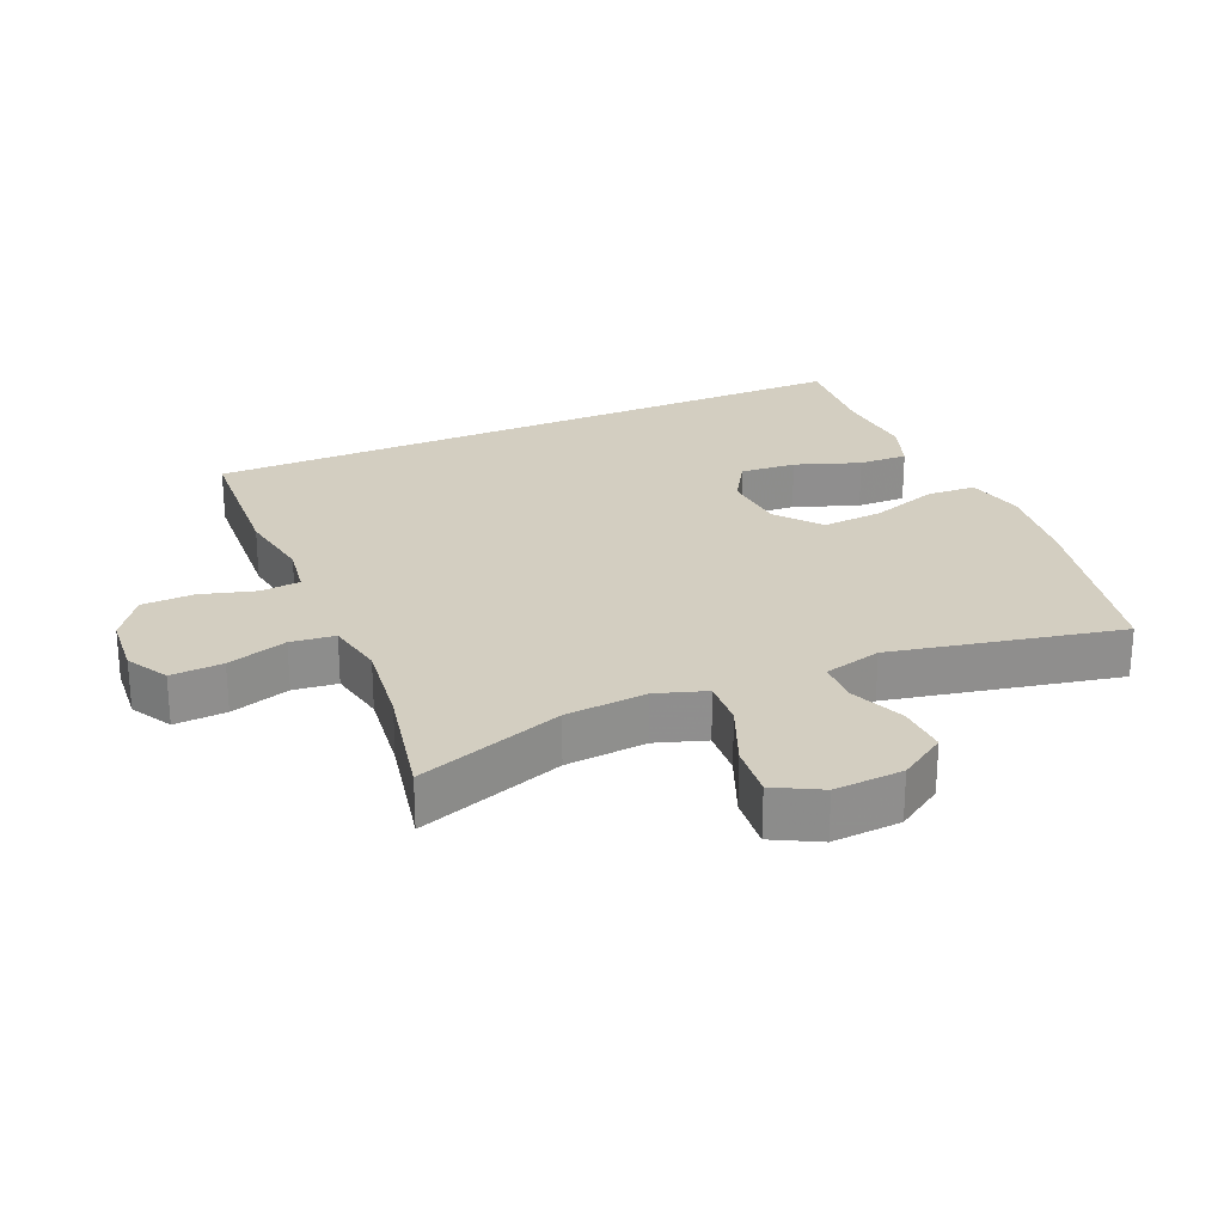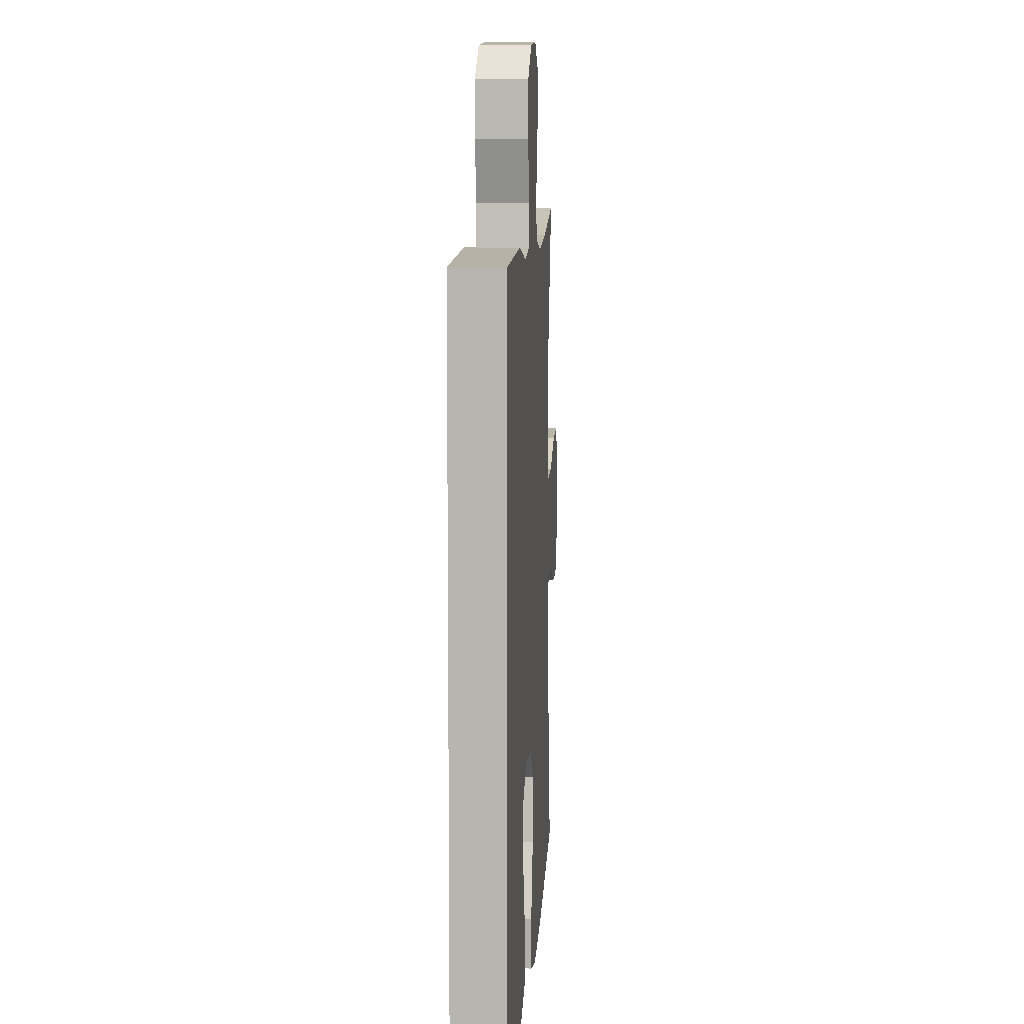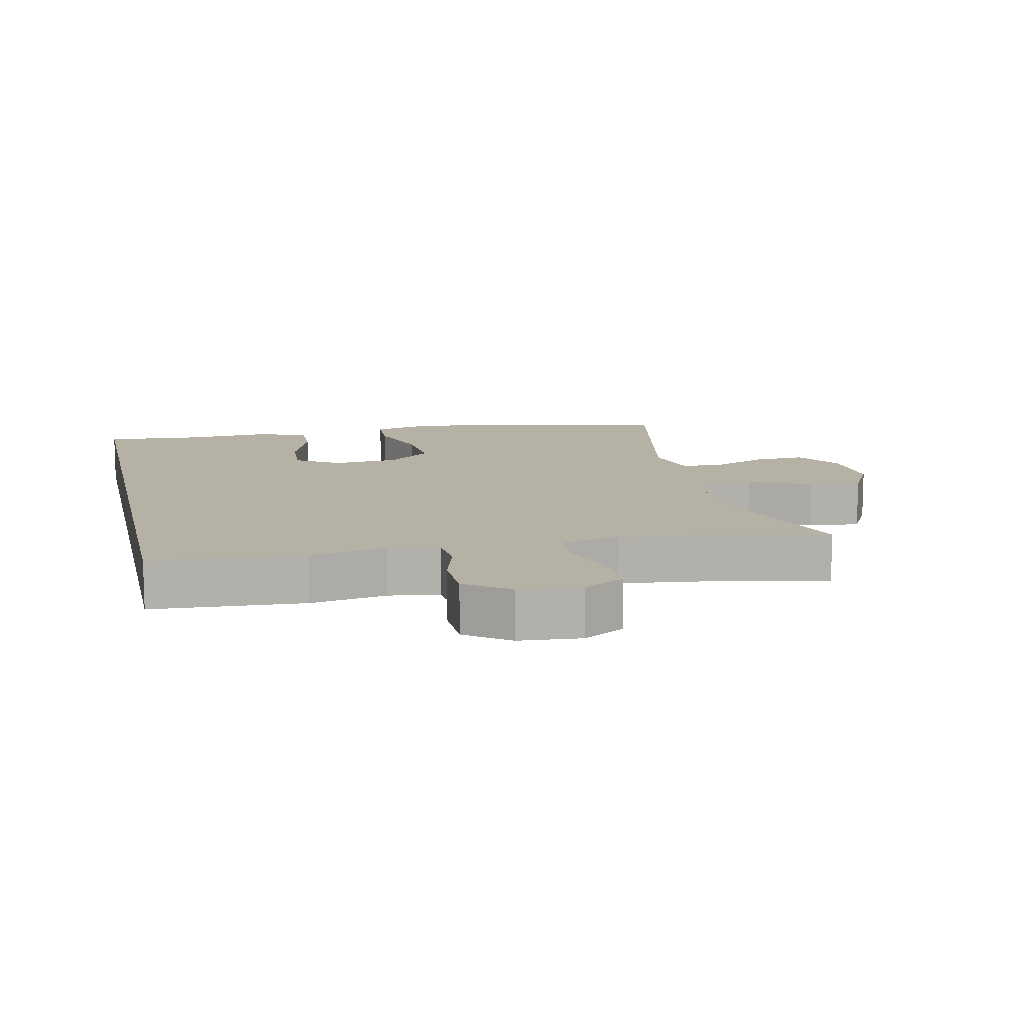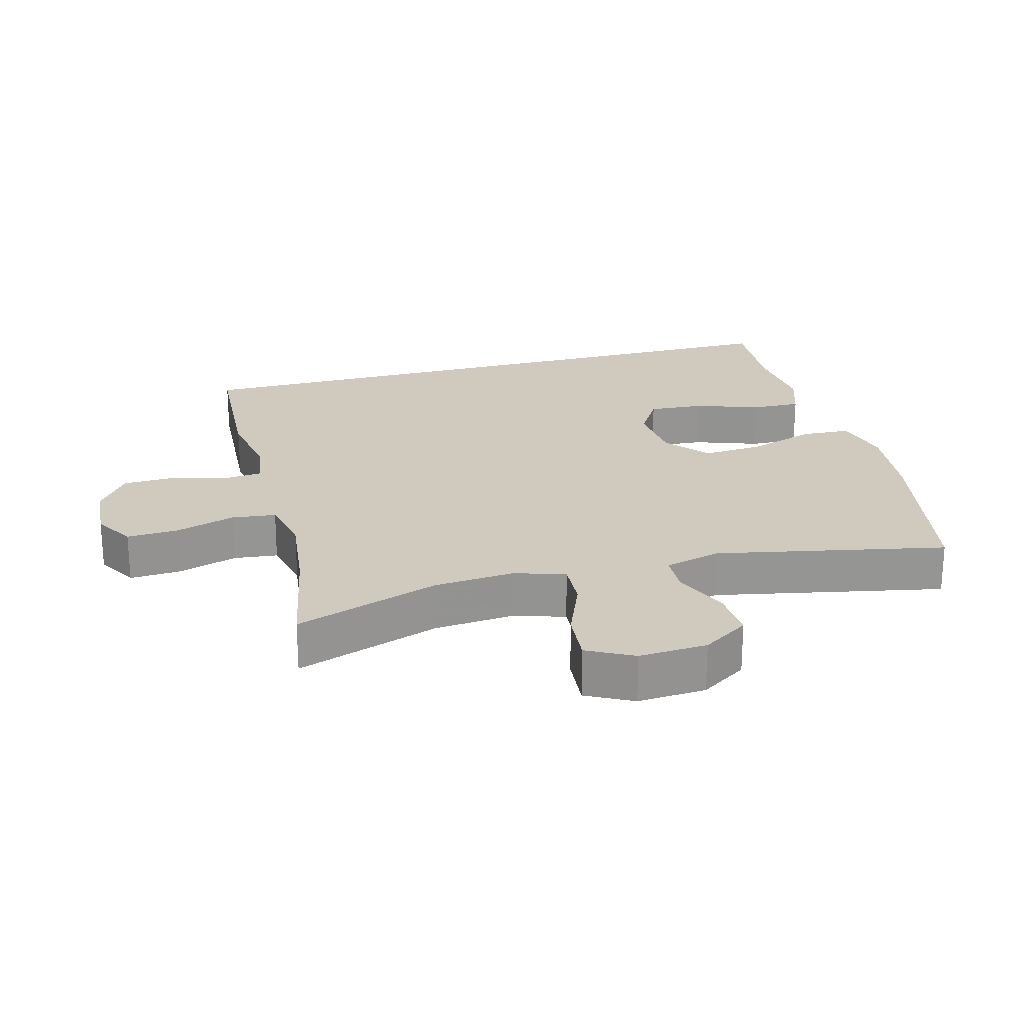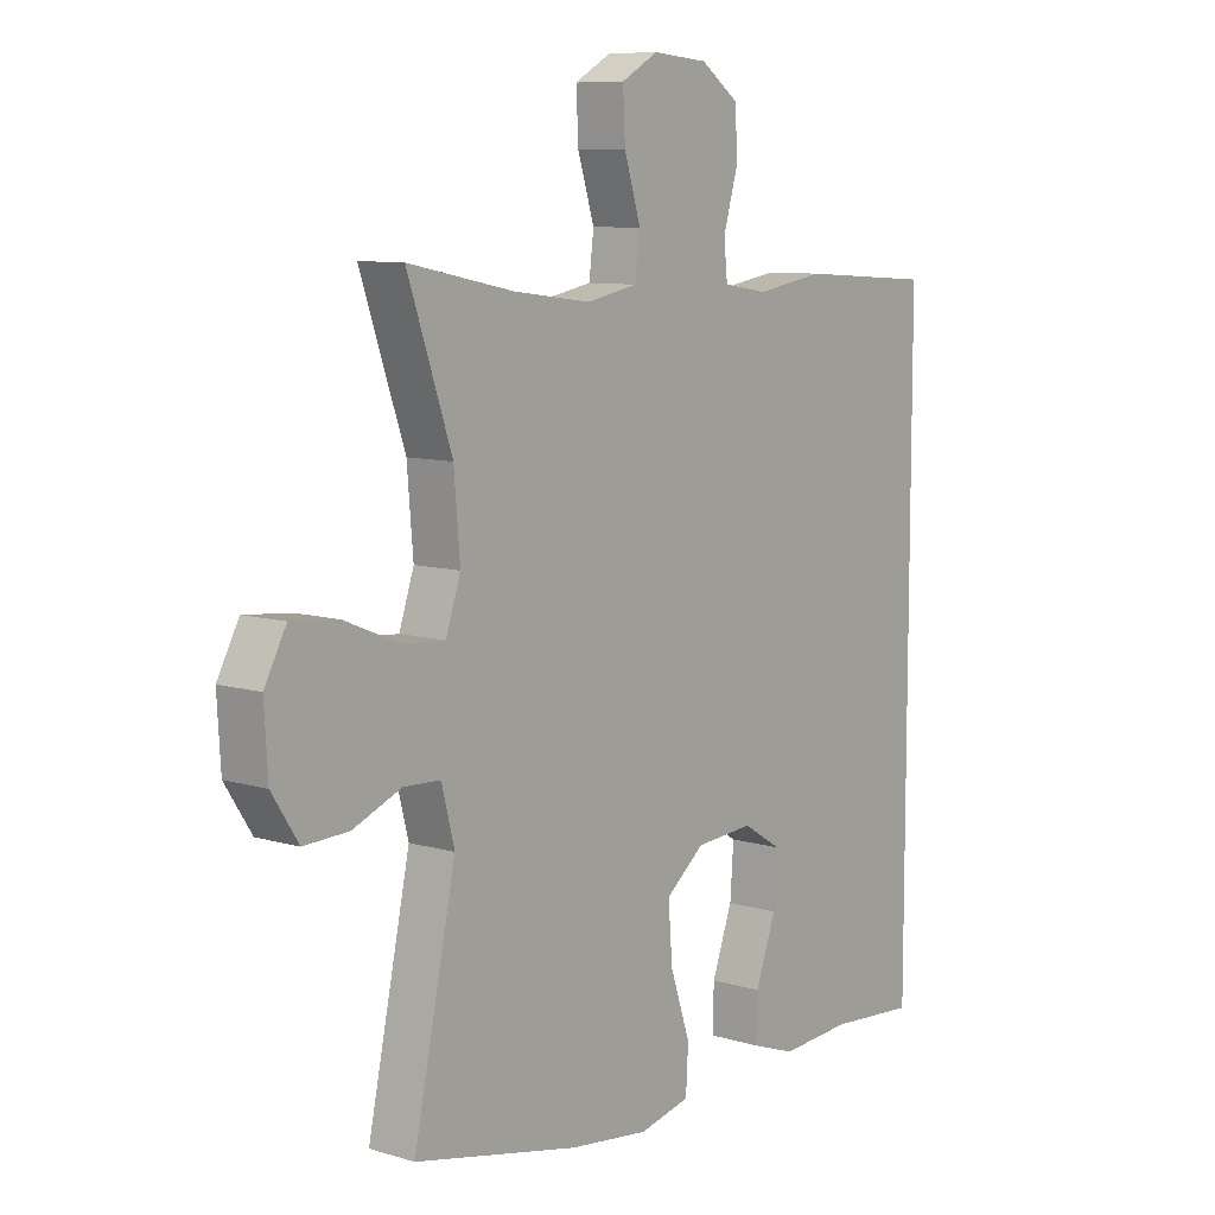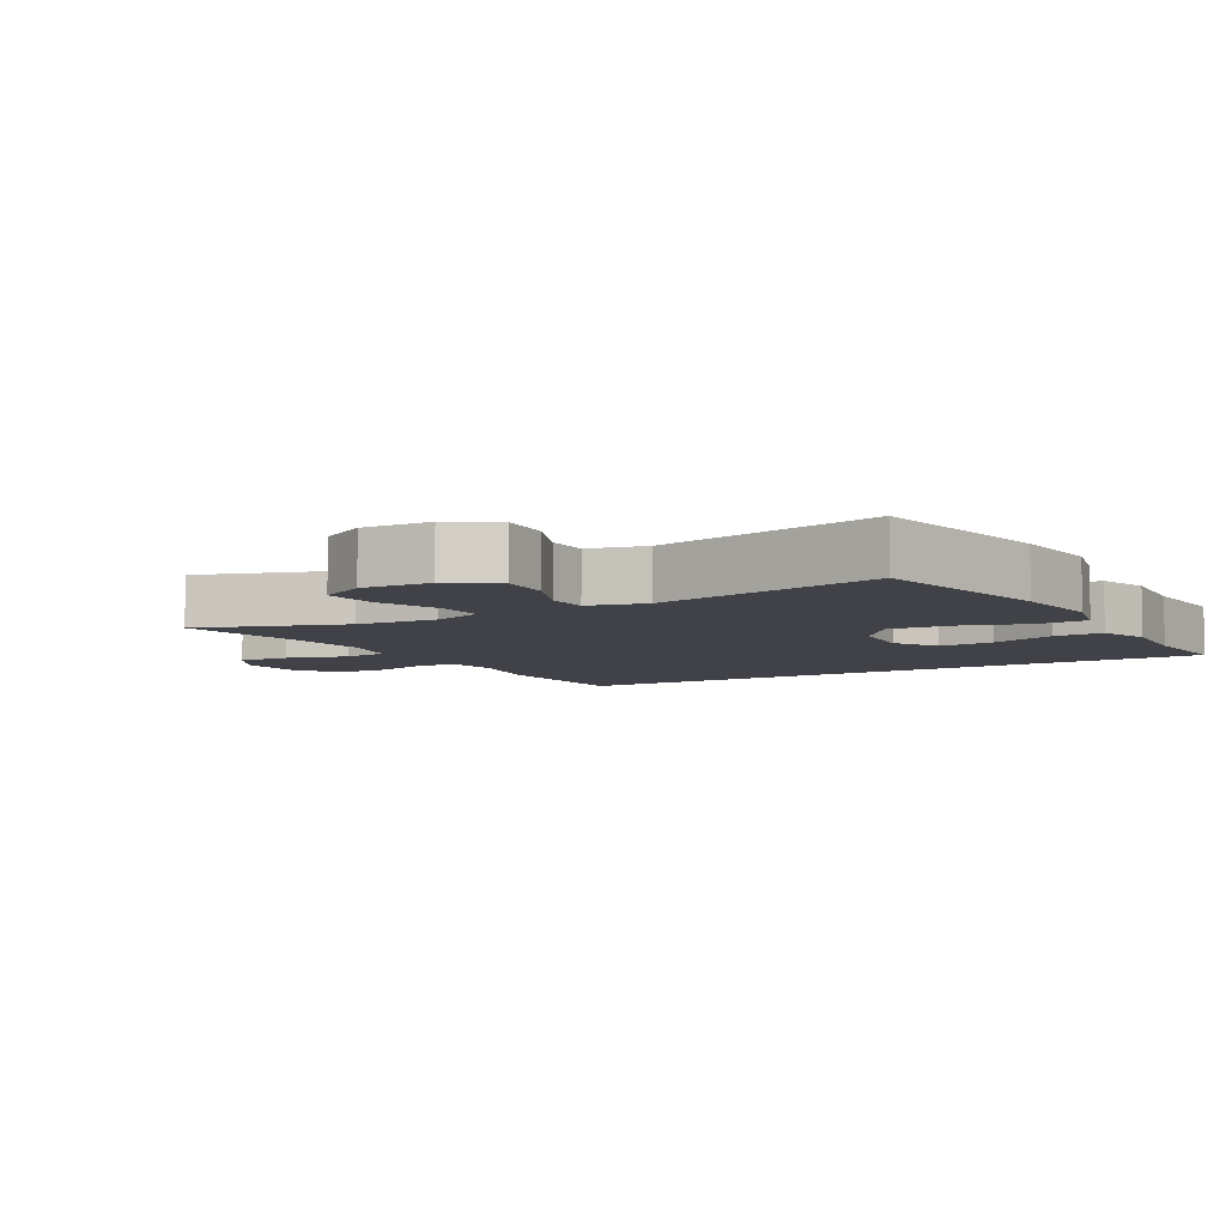
<metadata>
{"format":"obj","ext":"obj","renderer":"f3d","projection":"perspective","resolution":1024,"background":"white","views":[{"elev":25.3,"azim":66.4,"up":"+Y"},{"elev":8.1,"azim":-86.2,"up":"+Z"},{"elev":11.9,"azim":-12.6,"up":"+Y"},{"elev":23.0,"azim":74.5,"up":"+Y"},{"elev":8.9,"azim":128.7,"up":"+Z"},{"elev":-6.8,"azim":119.7,"up":"+Y"}]}
</metadata>
<code>
v 0.5 0.07 -0.5
v 0.219 0.07 -0.561
v 0.084 0.07 -0.578
v -0.003 0.07 -0.558
v -0.007 0.07 -0.484
v 0.027 0.07 -0.382
v 0.034 0.07 -0.29
v -0.032 0.07 -0.237
v -0.13 0.07 -0.23
v -0.196 0.07 -0.271
v -0.19 0.07 -0.355
v -0.155 0.07 -0.452
v -0.153 0.07 -0.526
v -0.229 0.07 -0.553
v -0.351 0.07 -0.545
v -0.5 0.07 -0.557
v -0.5 0.07 0.449
v -0.27 0.07 0.464
v -0.155 0.07 0.445
v -0.079 0.07 0.457
v -0.073 0.07 0.516
v -0.097 0.07 0.599
v -0.095 0.07 0.677
v -0.029 0.07 0.724
v 0.064 0.07 0.732
v 0.126 0.07 0.697
v 0.122 0.07 0.619
v 0.094 0.07 0.529
v 0.102 0.07 0.463
v 0.189 0.07 0.446
v 0.321 0.07 0.463
v 0.5 0.07 0.5
v 0.425 0.07 0.281
v 0.415 0.07 0.159
v 0.44 0.07 0.084
v 0.511 0.07 0.089
v 0.605 0.07 0.128
v 0.685 0.07 0.136
v 0.722 0.07 0.067
v 0.716 0.07 -0.036
v 0.671 0.07 -0.106
v 0.595 0.07 -0.103
v 0.512 0.07 -0.069
v 0.45 0.07 -0.072
v 0.428 0.07 -0.158
v 0.5 0 -0.5
v 0.219 0 -0.561
v 0.084 0 -0.578
v -0.003 0 -0.558
v -0.007 0 -0.484
v 0.027 0 -0.382
v 0.034 0 -0.29
v -0.032 0 -0.237
v -0.13 0 -0.23
v -0.196 0 -0.271
v -0.19 0 -0.355
v -0.155 0 -0.452
v -0.153 0 -0.526
v -0.229 0 -0.553
v -0.351 0 -0.545
v -0.5 0 -0.557
v -0.5 0 0.449
v -0.27 0 0.464
v -0.155 0 0.445
v -0.079 0 0.457
v -0.073 0 0.516
v -0.097 0 0.599
v -0.095 0 0.677
v -0.029 0 0.724
v 0.064 0 0.732
v 0.126 0 0.697
v 0.122 0 0.619
v 0.094 0 0.529
v 0.102 0 0.463
v 0.189 0 0.446
v 0.321 0 0.463
v 0.5 0 0.5
v 0.425 0 0.281
v 0.415 0 0.159
v 0.44 0 0.084
v 0.511 0 0.089
v 0.605 0 0.128
v 0.685 0 0.136
v 0.722 0 0.067
v 0.716 0 -0.036
v 0.671 0 -0.106
v 0.595 0 -0.103
v 0.512 0 -0.069
v 0.45 0 -0.072
v 0.428 0 -0.158
f 41 42 43
f 40 41 43
f 39 40 43
f 38 39 43
f 37 38 43
f 36 37 43
f 35 36 43 44
f 34 35 44 45
f 31 32 33
f 30 31 33 34
f 29 30 34 45
f 26 27 28
f 25 26 28
f 24 25 28
f 23 24 28
f 22 23 28
f 21 22 28
f 20 21 28 29
f 45 1 2
f 29 45 2
f 20 29 2
f 19 20 2
f 17 18 19
f 16 17 19
f 15 16 19
f 13 14 15
f 12 13 15
f 11 12 15
f 10 11 15
f 4 5 6
f 3 4 6
f 2 3 6
f 2 6 7
f 19 2 7
f 10 15 19
f 9 10 19
f 8 9 19
f 7 8 19
f 88 87 86
f 88 86 85
f 88 85 84
f 88 84 83
f 88 83 82
f 88 82 81
f 89 88 81 80
f 90 89 80 79
f 78 77 76
f 79 78 76 75
f 90 79 75 74
f 73 72 71
f 73 71 70
f 73 70 69
f 73 69 68
f 73 68 67
f 73 67 66
f 74 73 66 65
f 47 46 90
f 47 90 74
f 47 74 65
f 47 65 64
f 64 63 62
f 64 62 61
f 64 61 60
f 60 59 58
f 60 58 57
f 60 57 56
f 60 56 55
f 51 50 49
f 51 49 48
f 51 48 47
f 52 51 47
f 52 47 64
f 64 60 55
f 64 55 54
f 64 54 53
f 64 53 52
f 1 46 47 2
f 2 47 48 3
f 3 48 49 4
f 4 49 50 5
f 5 50 51 6
f 6 51 52 7
f 7 52 53 8
f 8 53 54 9
f 9 54 55 10
f 10 55 56 11
f 11 56 57 12
f 12 57 58 13
f 13 58 59 14
f 14 59 60 15
f 15 60 61 16
f 16 61 62 17
f 17 62 63 18
f 18 63 64 19
f 19 64 65 20
f 20 65 66 21
f 21 66 67 22
f 22 67 68 23
f 23 68 69 24
f 24 69 70 25
f 25 70 71 26
f 26 71 72 27
f 27 72 73 28
f 28 73 74 29
f 29 74 75 30
f 30 75 76 31
f 31 76 77 32
f 32 77 78 33
f 33 78 79 34
f 34 79 80 35
f 35 80 81 36
f 36 81 82 37
f 37 82 83 38
f 38 83 84 39
f 39 84 85 40
f 40 85 86 41
f 41 86 87 42
f 42 87 88 43
f 43 88 89 44
f 44 89 90 45
f 45 90 46 1

</code>
